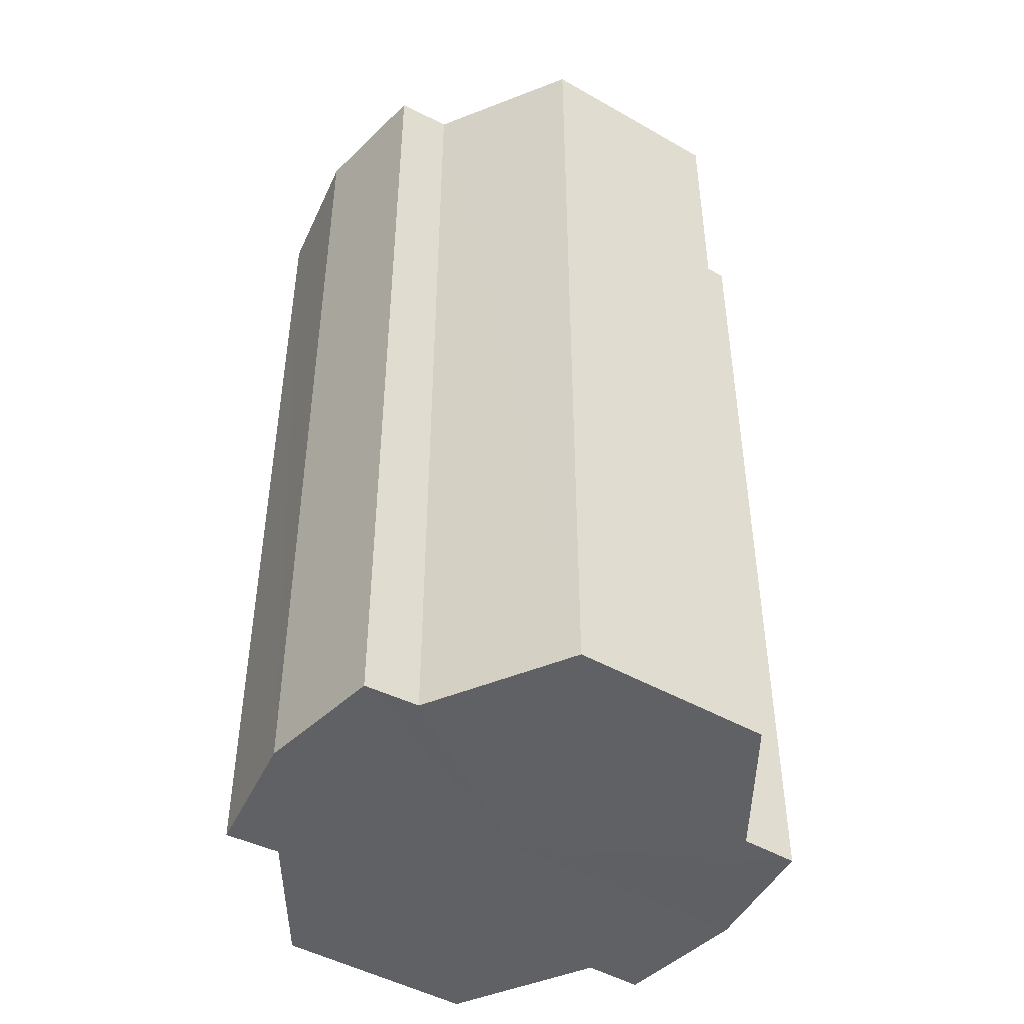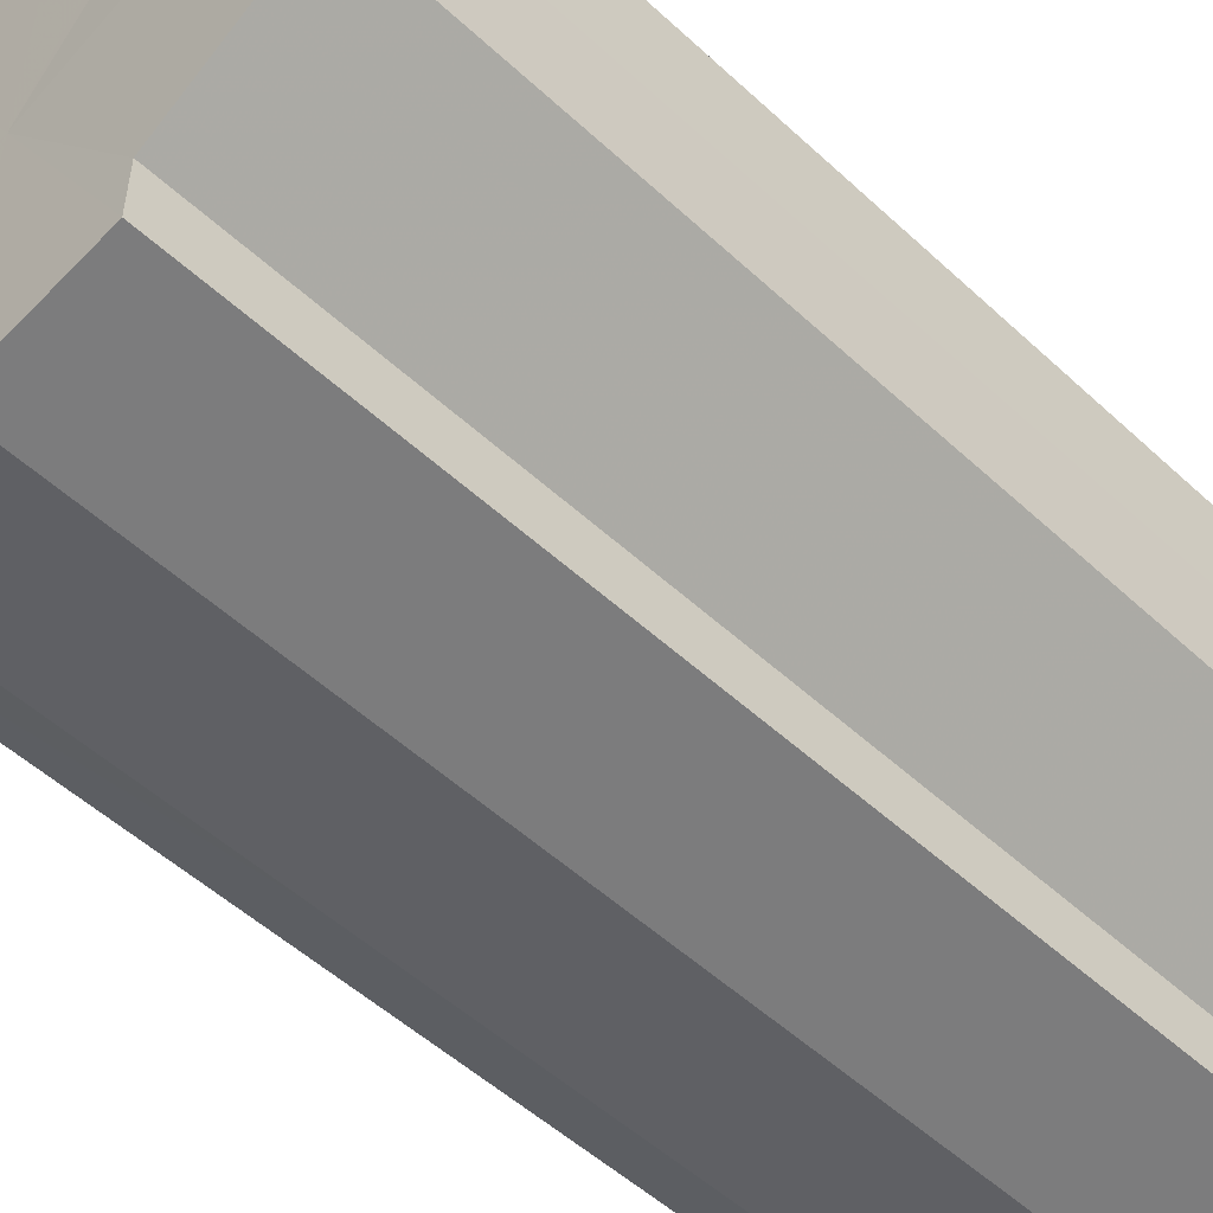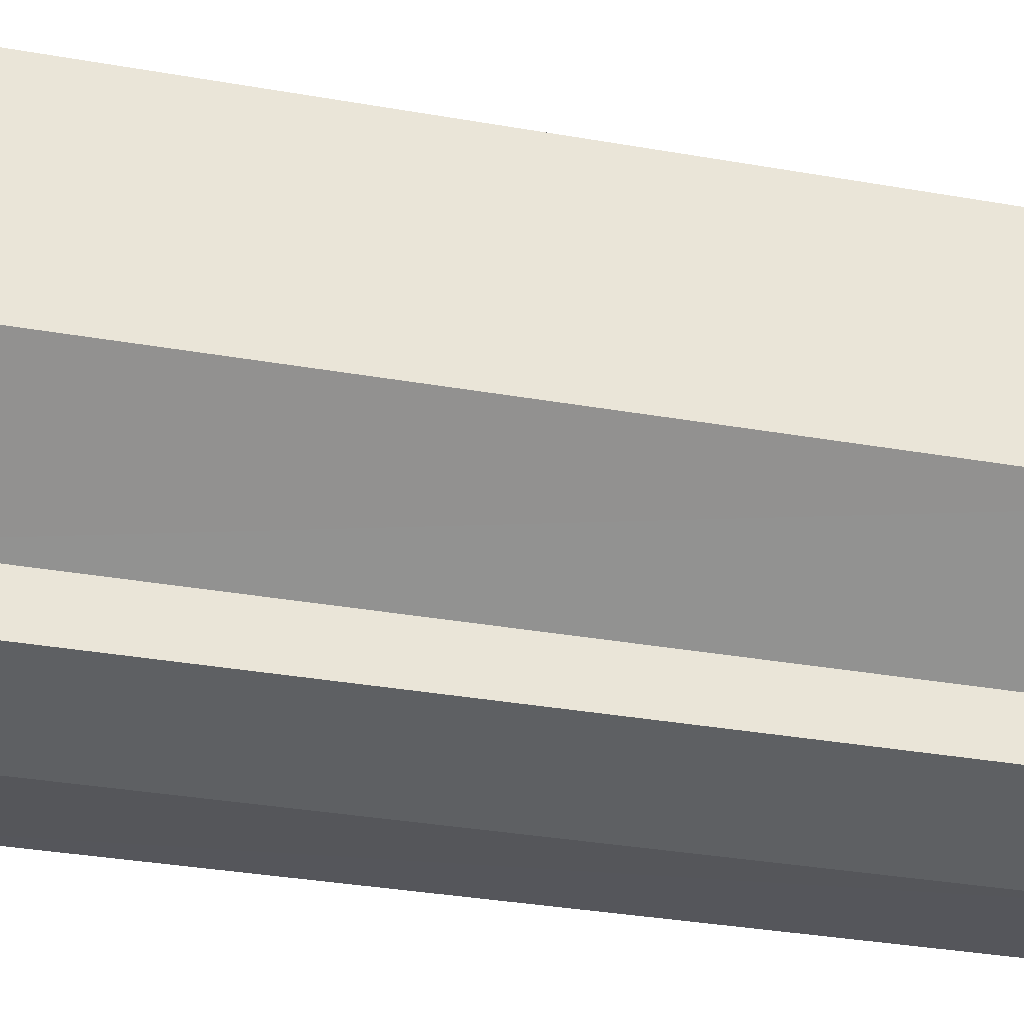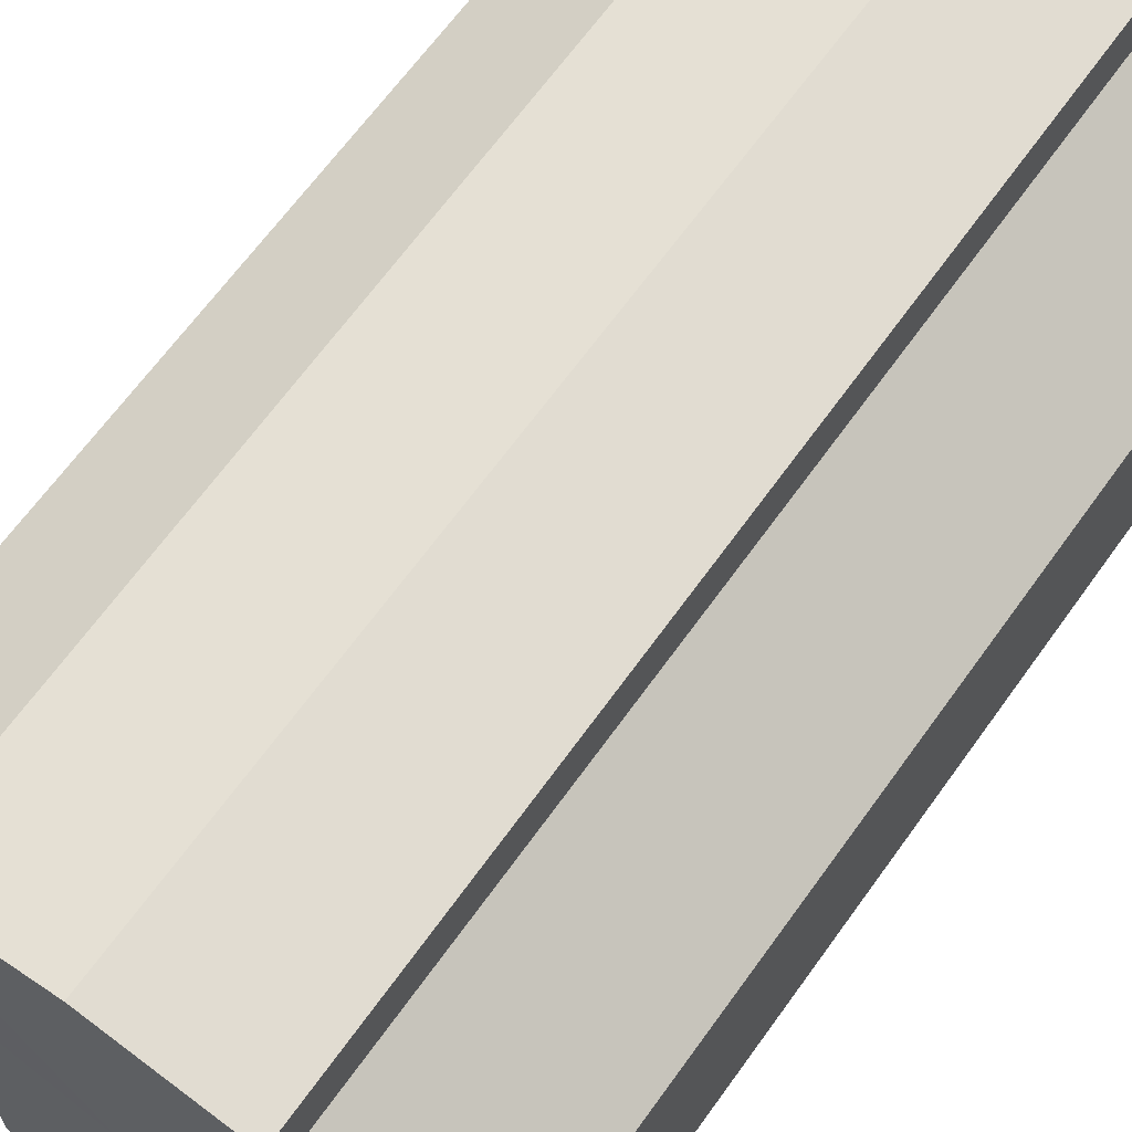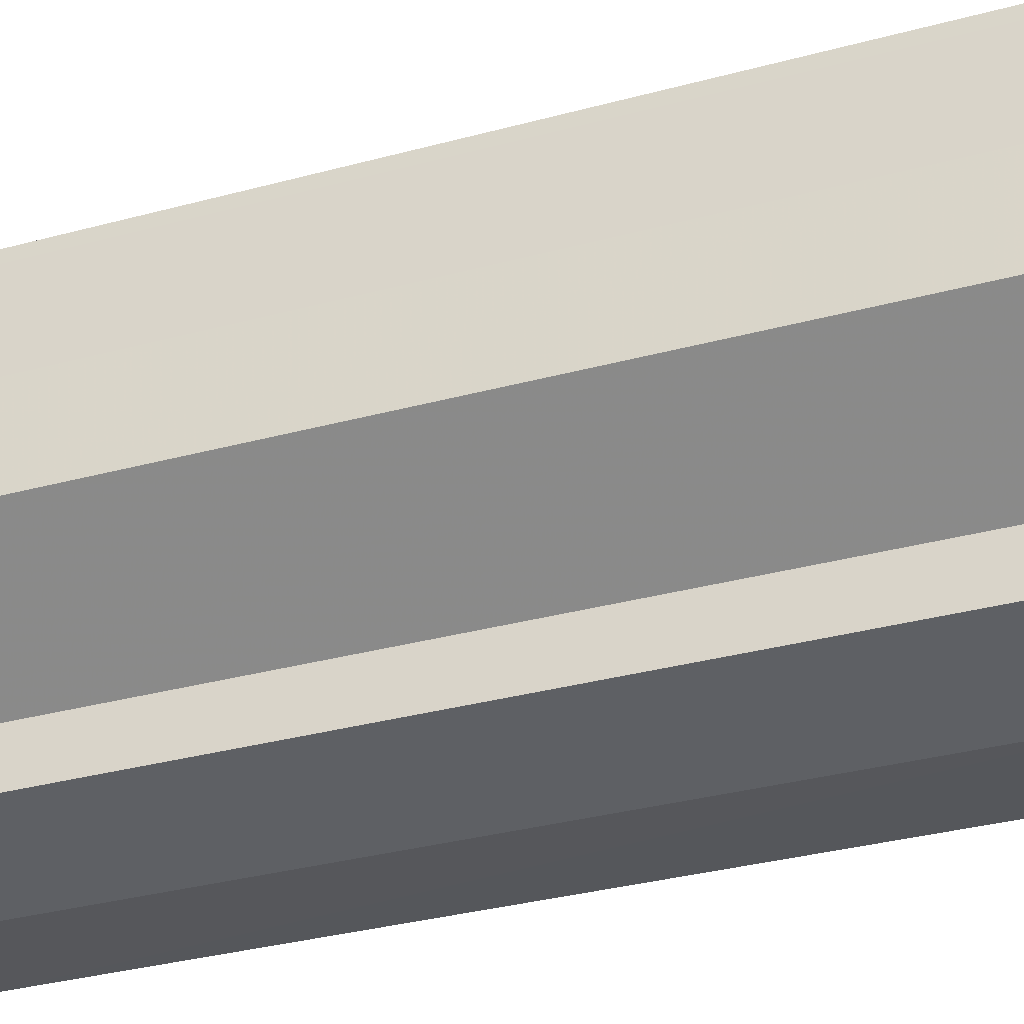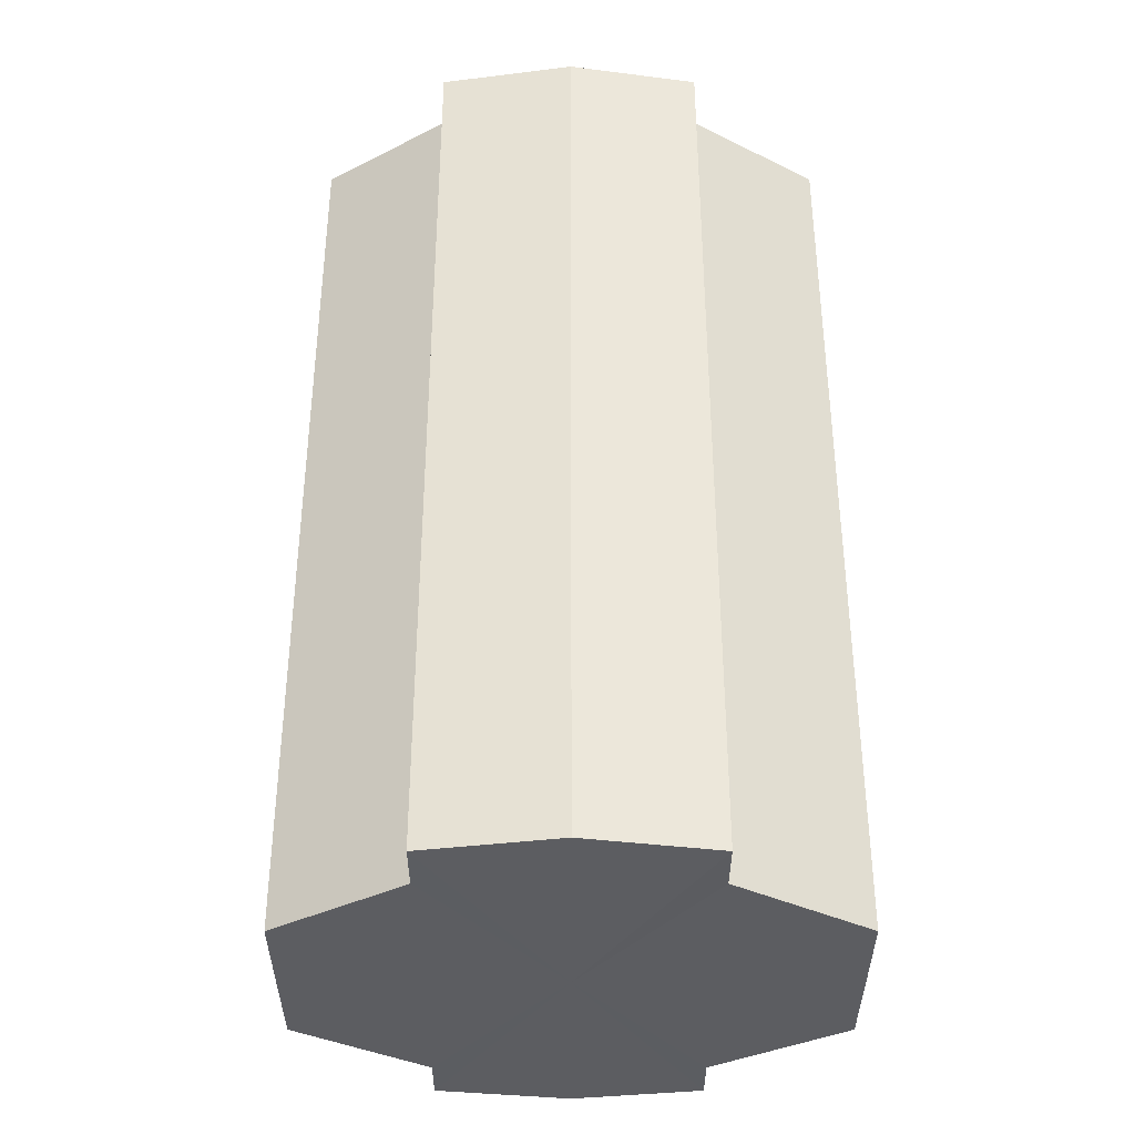
<metadata>
{"format":"obj","ext":"obj","renderer":"f3d","projection":"perspective","resolution":1024,"background":"white","views":[{"elev":-45.8,"azim":57.3,"up":"+Y"},{"elev":-52.5,"azim":45.2,"up":"+Z"},{"elev":-34.3,"azim":-103.2,"up":"+Z"},{"elev":64.7,"azim":35.4,"up":"+Z"},{"elev":-34.7,"azim":-70.2,"up":"+Z"},{"elev":-36.5,"azim":-180.0,"up":"+Y"}]}
</metadata>
<code>
o 23431
v 2227 1874 11.32
v 2227 1874 11.31
v 2227 1874 11.32
v 2227 1874 11.31
v 2227 1874 11.31
v 2227 1874 11.3
v 2227 1874 11.31
v 2227 1874 11.33
v 2227 1874 11.33
v 2227 1874 11.33
v 2227 1874 11.33
v 2227 1874 11.34
v 2227 1874 11.34
v 2227 1874 11.33
v 2227 1874 11.33
v 2227 1874 11.33
v 2227 1874 11.33
v 2227 1874 11.32
v 2227 1874 11.32
v 2227 1874 11.31
v 2227 1874 11.31
v 2227 1874 11.31
v 2227 1874 11.31
v 2227 1874 11.3
v 2227 1874 11.3
v 2227 1874 11.32
v 2227 1874 11.31
v 2227 1874 11.3
v 2227 1874 11.31
v 2227 1874 11.32
v 2227 1874 11.33
v 2227 1874 11.33
v 2227 1874 11.3
v 2227 1874 11.3
v 2227 1874 11.3
v 2227 1874 11.31
v 2227 1874 11.3
v 2227 1874 11.3
v 2227 1874 11.31
v 2227 1874 11.3
v 2227 1874 11.3
v 2227 1874 11.3
v 2227 1874 11.3
v 2227 1874 11.32
v 2227 1874 11.33
v 2227 1874 11.33
v 2227 1874 11.34
v 2227 1874 11.34
v 2227 1874 11.34
v 2227 1874 11.33
v 2227 1874 11.34
v 2227 1874 11.33
v 2227 1874 11.33
v 2227 1874 11.34
v 2227 1874 11.34
v 2227 1874 11.32
v 2227 1874 11.33
v 2227 1874 11.34
v 2227 1874 11.34
v 2227 1874 11.31
v 2227 1874 11.32
v 2227 1874 11.34
v 2227 1874 11.34
v 2227 1874 11.34
v 2227 1874 11.34
v 2227 1874 11.31
v 2227 1874 11.31
v 2227 1874 11.3
v 2227 1874 11.31
v 2227 1874 11.3
v 2227 1874 11.31
v 2227 1874 11.31
v 2227 1874 11.31
v 2227 1874 11.32
v 2227 1874 11.31
v 2227 1874 11.33
v 2227 1874 11.32
v 2227 1874 11.33
v 2227 1874 11.33
v 2227 1874 11.34
v 2227 1874 11.33
v 2227 1874 11.32
v 2227 1874 11.32
v 2227 1874 11.31
v 2227 1874 11.33
v 2227 1874 11.31
v 2227 1874 11.33
v 2227 1874 11.3
v 2227 1874 11.34
v 2227 1874 11.3
v 2227 1874 11.34
v 2227 1874 11.3
v 2227 1874 11.34
v 2227 1874 11.31
v 2227 1874 11.33
v 2227 1874 11.31
v 2227 1874 11.33
v 2227 1874 11.32
f 1 2 3
f 2 4 5
f 4 6 7
f 8 1 9
f 10 8 11
f 12 10 13
f 13 14 15
f 15 16 17
f 17 18 19
f 19 20 21
f 21 22 23
f 23 24 25
f 26 24 27
f 26 28 24
f 26 27 29
f 26 29 30
f 26 30 31
f 26 31 32
f 26 33 28
f 34 33 35
f 26 36 33
f 37 38 34
f 26 39 36
f 40 41 37
f 41 42 43
f 26 44 39
f 26 45 44
f 26 46 45
f 26 47 46
f 26 48 47
f 26 49 48
f 26 32 49
f 50 47 51
f 52 53 50
f 54 49 55
f 56 57 52
f 58 59 54
f 60 61 56
f 62 63 58
f 63 64 65
f 66 67 60
f 68 69 66
f 70 71 68
f 71 72 73
f 72 74 75
f 74 76 77
f 76 78 79
f 78 80 81
f 82 83 84
f 82 85 83
f 82 84 86
f 82 87 85
f 82 86 88
f 82 89 87
f 82 88 90
f 82 91 89
f 82 90 92
f 82 93 91
f 82 92 94
f 82 95 93
f 82 94 96
f 82 97 95
f 82 96 98
f 82 98 97

</code>
